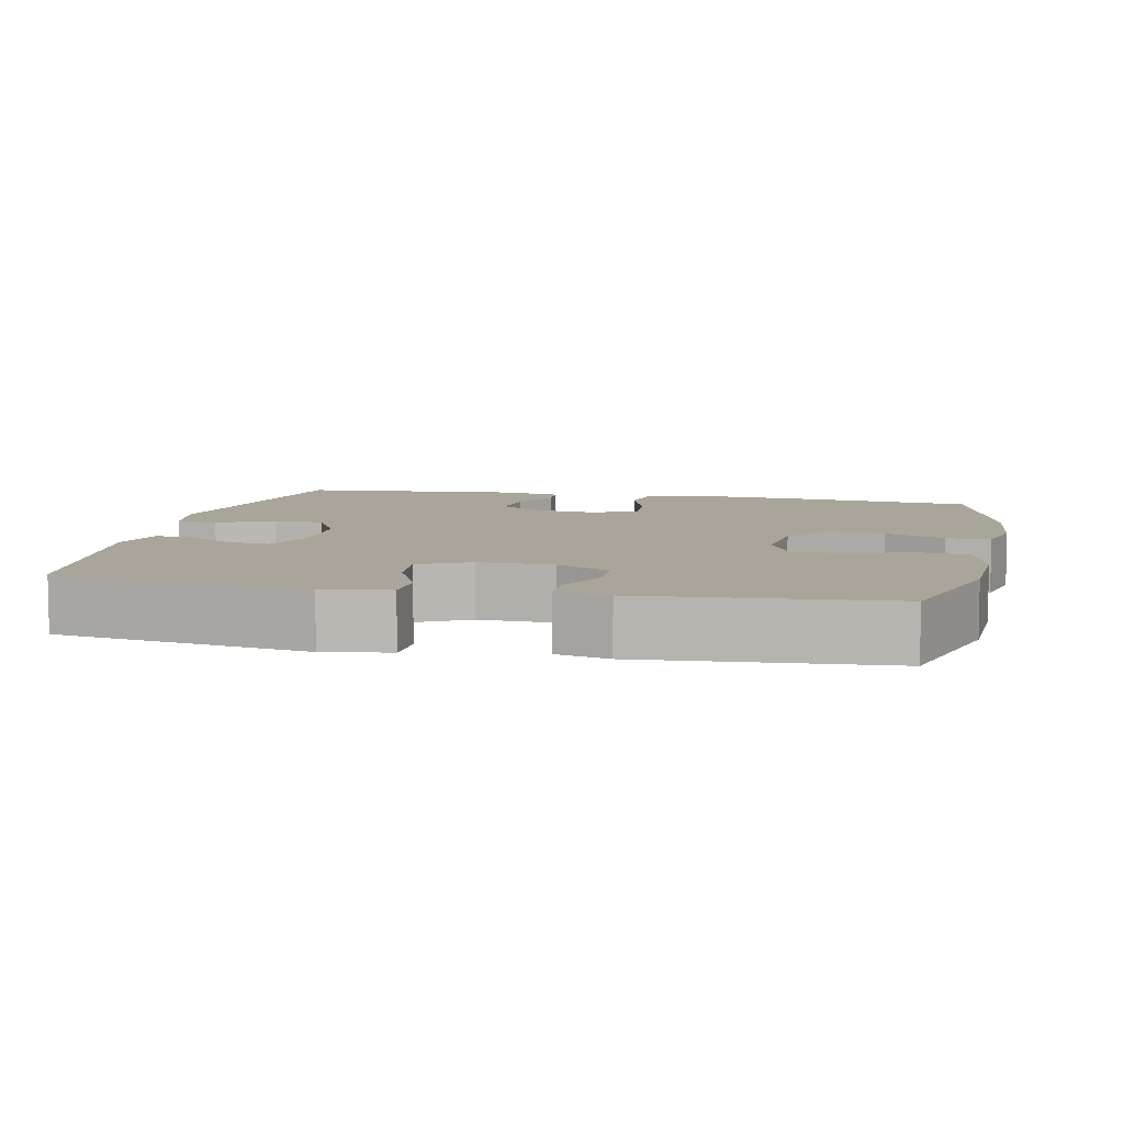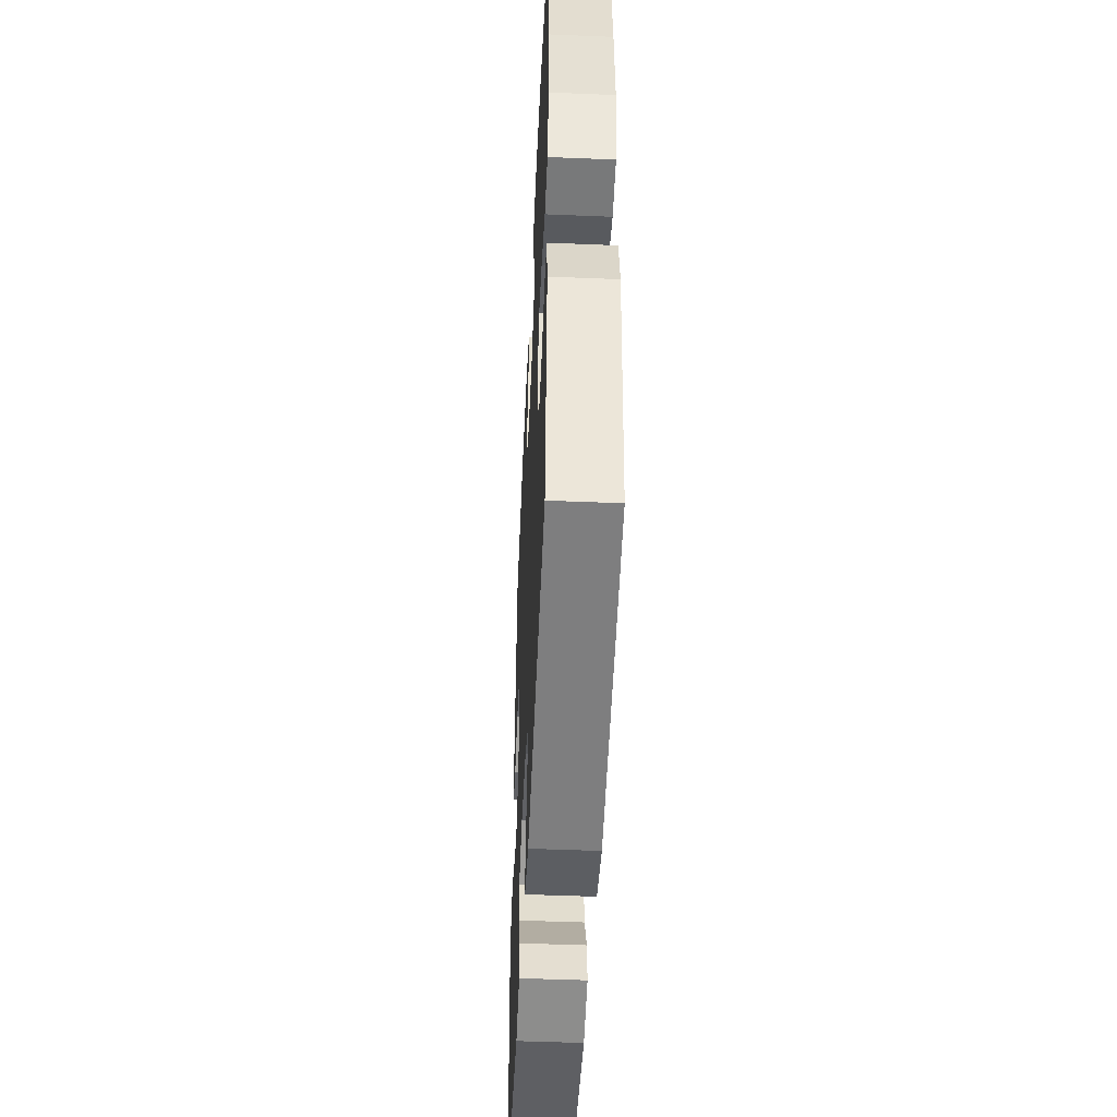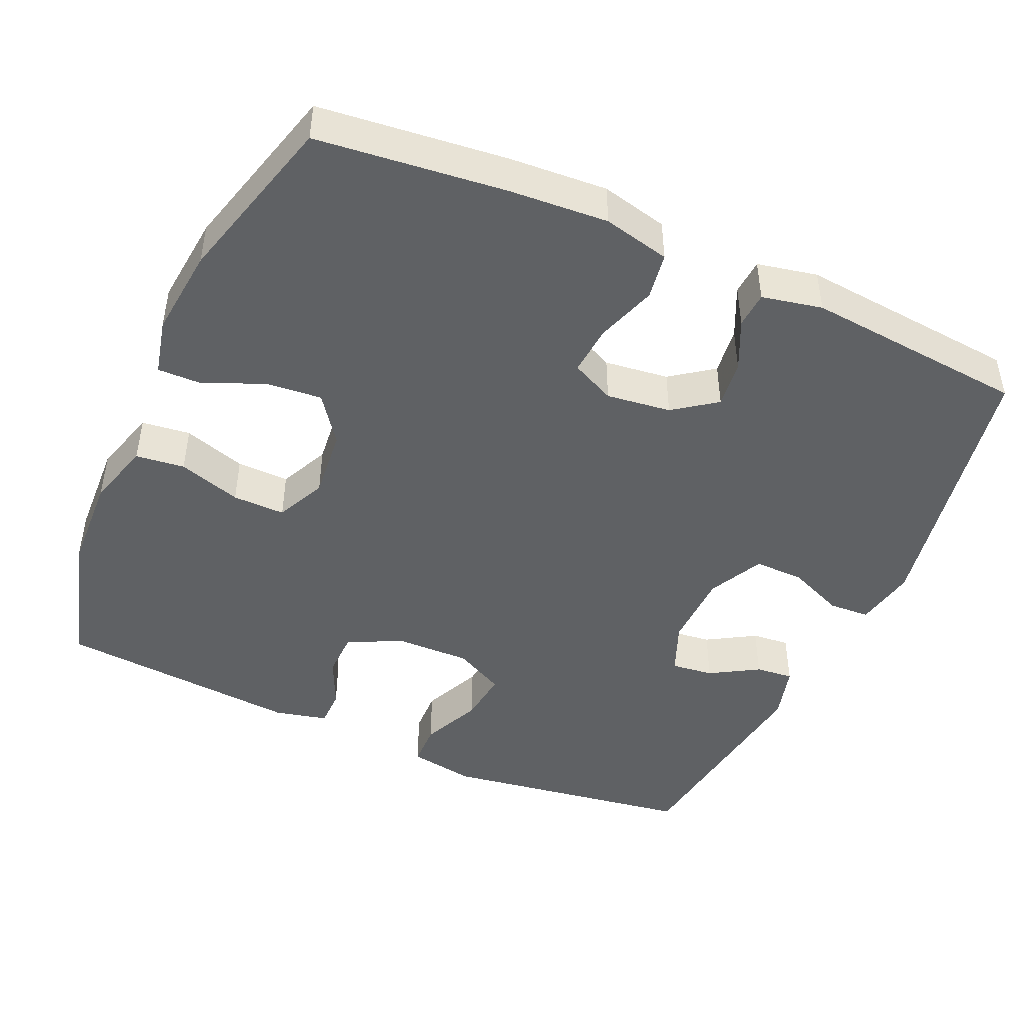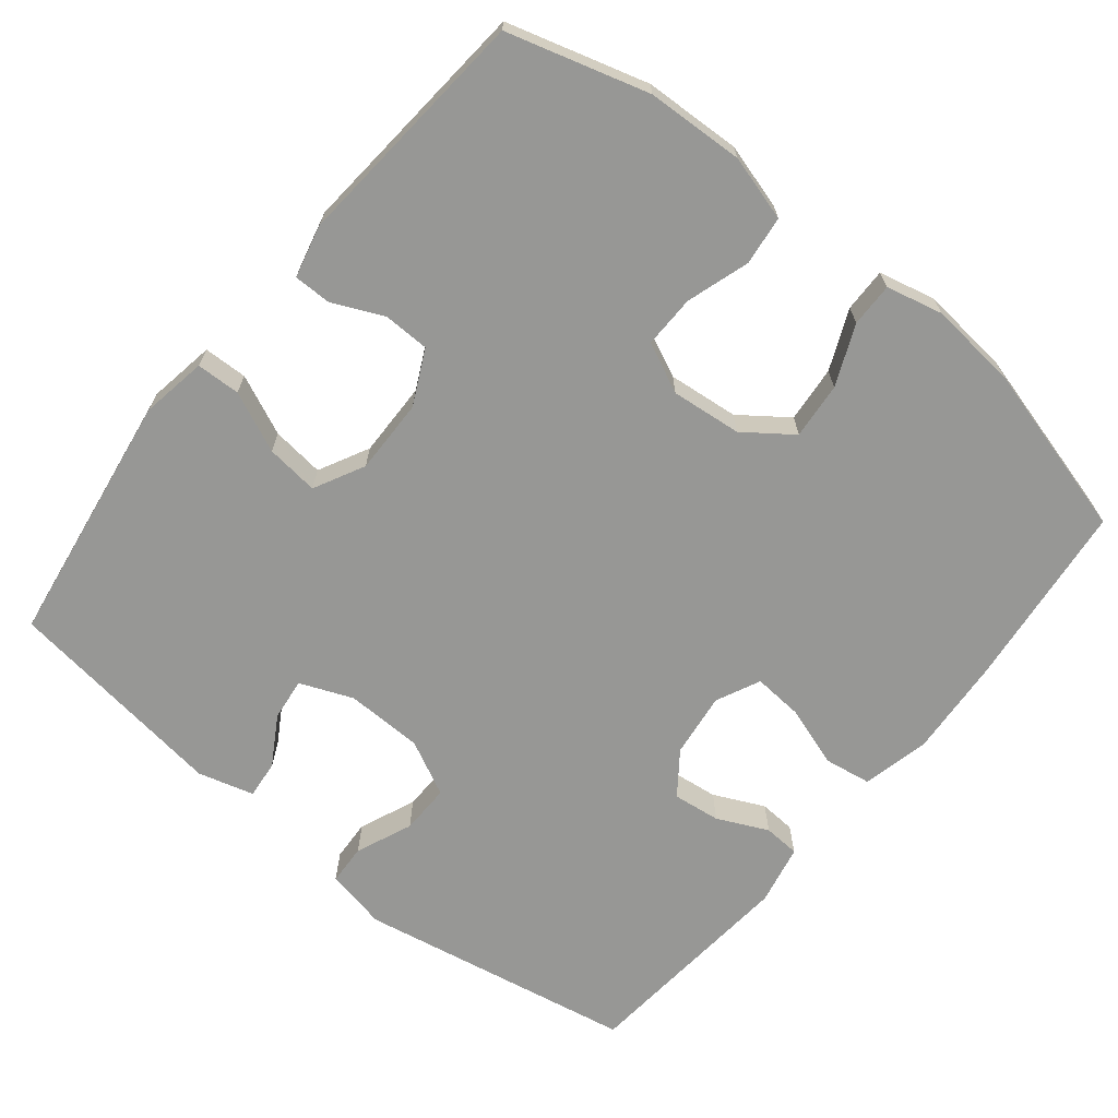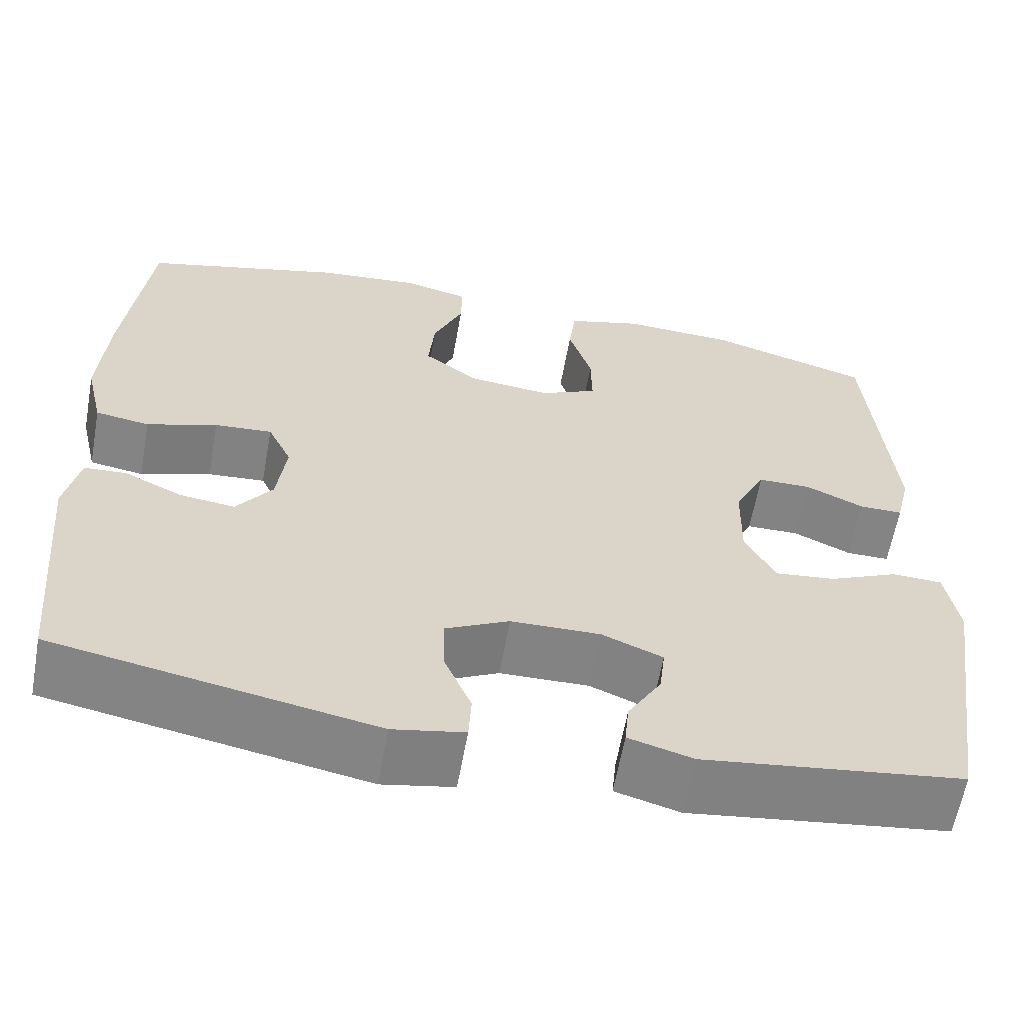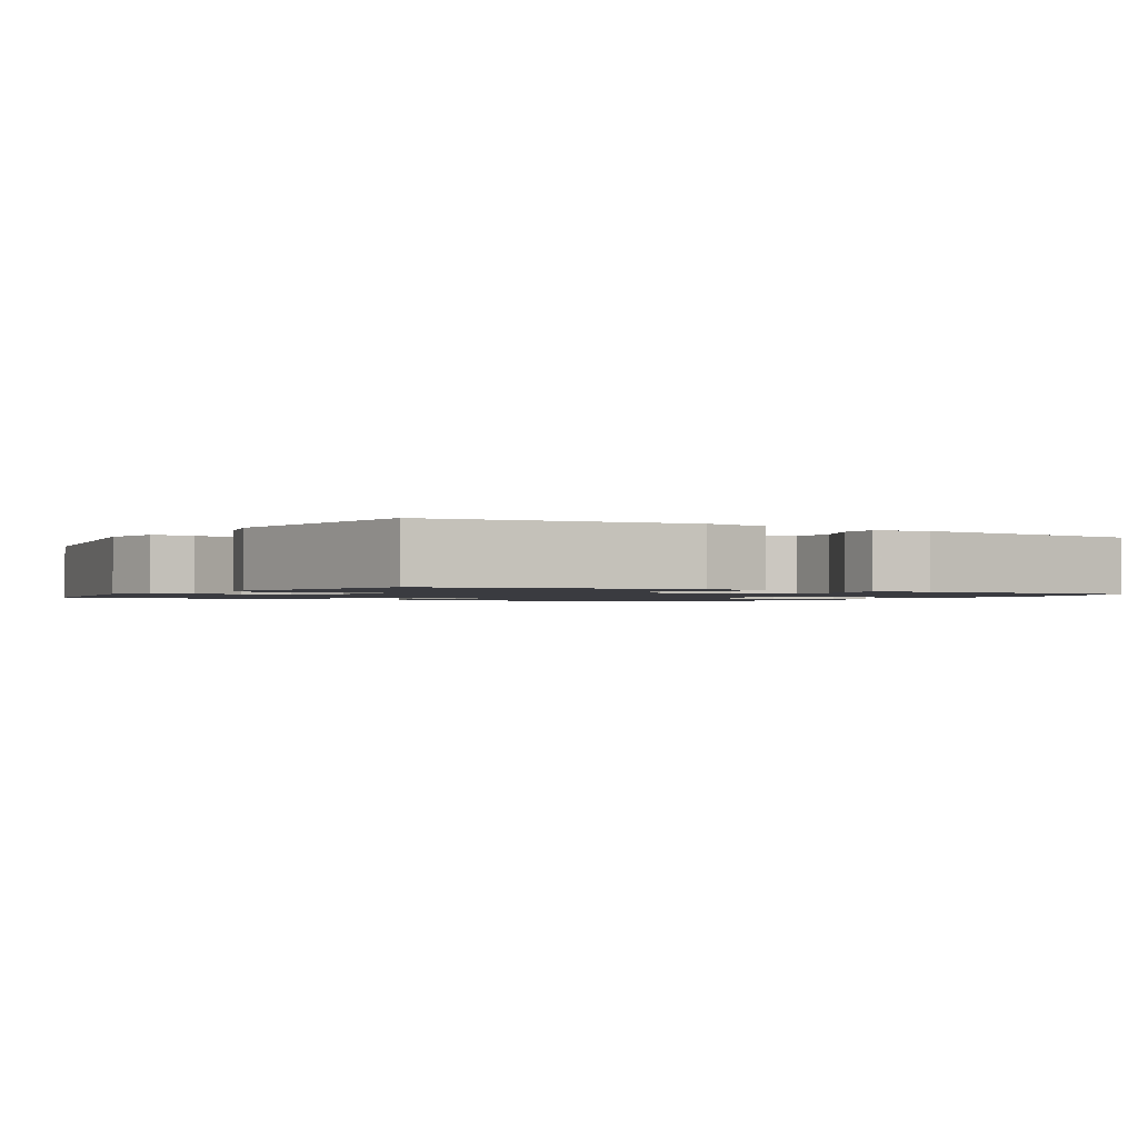
<metadata>
{"format":"obj","ext":"obj","renderer":"f3d","projection":"perspective","resolution":1024,"background":"white","views":[{"elev":7.5,"azim":-77.8,"up":"+Y"},{"elev":-48.7,"azim":87.4,"up":"+Z"},{"elev":-45.9,"azim":65.8,"up":"+Y"},{"elev":-68.1,"azim":-39.1,"up":"+Y"},{"elev":-61.3,"azim":169.8,"up":"+Z"},{"elev":-1.4,"azim":-121.5,"up":"+Y"}]}
</metadata>
<code>
v 0.5 0.07 -0.5
v 0.128 0.07 -0.57
v 0.045 0.07 -0.554
v 0.042 0.07 -0.499
v 0.074 0.07 -0.423
v 0.075 0.07 -0.356
v 0.001 0.07 -0.319
v -0.103 0.07 -0.317
v -0.174 0.07 -0.346
v -0.167 0.07 -0.403
v -0.128 0.07 -0.468
v -0.123 0.07 -0.519
v -0.198 0.07 -0.54
v -0.5 0.07 -0.5
v -0.552 0.07 -0.159
v -0.537 0.07 -0.07
v -0.478 0.07 -0.068
v -0.397 0.07 -0.104
v -0.326 0.07 -0.112
v -0.291 0.07 -0.044
v -0.293 0.07 0.057
v -0.329 0.07 0.13
v -0.391 0.07 0.131
v -0.459 0.07 0.1
v -0.51 0.07 0.1
v -0.527 0.07 0.171
v -0.5 0.07 0.5
v -0.311 0.07 0.555
v -0.18 0.07 0.561
v -0.092 0.07 0.536
v -0.084 0.07 0.47
v -0.111 0.07 0.385
v -0.112 0.07 0.314
v -0.045 0.07 0.283
v 0.05 0.07 0.293
v 0.114 0.07 0.34
v 0.107 0.07 0.416
v 0.072 0.07 0.497
v 0.071 0.07 0.556
v 0.147 0.07 0.574
v 0.268 0.07 0.562
v 0.5 0.07 0.5
v 0.528 0.07 0.247
v 0.537 0.07 0.114
v 0.516 0.07 0.024
v 0.453 0.07 0.014
v 0.371 0.07 0.041
v 0.304 0.07 0.046
v 0.276 0.07 -0.013
v 0.287 0.07 -0.1
v 0.329 0.07 -0.157
v 0.393 0.07 -0.149
v 0.461 0.07 -0.117
v 0.51 0.07 -0.12
v 0.527 0.07 -0.201
v 0.5 0 -0.5
v 0.128 0 -0.57
v 0.045 0 -0.554
v 0.042 0 -0.499
v 0.074 0 -0.423
v 0.075 0 -0.356
v 0.001 0 -0.319
v -0.103 0 -0.317
v -0.174 0 -0.346
v -0.167 0 -0.403
v -0.128 0 -0.468
v -0.123 0 -0.519
v -0.198 0 -0.54
v -0.5 0 -0.5
v -0.552 0 -0.159
v -0.537 0 -0.07
v -0.478 0 -0.068
v -0.397 0 -0.104
v -0.326 0 -0.112
v -0.291 0 -0.044
v -0.293 0 0.057
v -0.329 0 0.13
v -0.391 0 0.131
v -0.459 0 0.1
v -0.51 0 0.1
v -0.527 0 0.171
v -0.5 0 0.5
v -0.311 0 0.555
v -0.18 0 0.561
v -0.092 0 0.536
v -0.084 0 0.47
v -0.111 0 0.385
v -0.112 0 0.314
v -0.045 0 0.283
v 0.05 0 0.293
v 0.114 0 0.34
v 0.107 0 0.416
v 0.072 0 0.497
v 0.071 0 0.556
v 0.147 0 0.574
v 0.268 0 0.562
v 0.5 0 0.5
v 0.528 0 0.247
v 0.537 0 0.114
v 0.516 0 0.024
v 0.453 0 0.014
v 0.371 0 0.041
v 0.304 0 0.046
v 0.276 0 -0.013
v 0.287 0 -0.1
v 0.329 0 -0.157
v 0.393 0 -0.149
v 0.461 0 -0.117
v 0.51 0 -0.12
v 0.527 0 -0.201
f 3 4 5
f 2 3 5
f 1 2 5
f 55 1 5
f 54 55 5
f 53 54 5
f 52 53 5
f 51 52 5 6
f 50 51 6 7
f 49 50 7 8
f 48 49 8 9
f 45 46 47
f 44 45 47
f 43 44 47
f 42 43 47
f 41 42 47
f 40 41 47
f 39 40 47
f 38 39 47
f 37 38 47
f 36 37 47 48
f 35 36 48 9
f 30 31 32
f 29 30 32
f 28 29 32
f 27 28 32
f 26 27 32
f 25 26 32
f 24 25 32
f 23 24 32
f 22 23 32 33
f 21 22 33 34
f 16 17 18
f 15 16 18
f 14 15 18
f 13 14 18
f 12 13 18
f 11 12 18
f 10 11 18
f 9 10 18 19
f 34 35 9
f 21 34 9
f 20 21 9
f 9 19 20
f 60 59 58
f 60 58 57
f 60 57 56
f 60 56 110
f 60 110 109
f 60 109 108
f 60 108 107
f 61 60 107 106
f 62 61 106 105
f 63 62 105 104
f 64 63 104 103
f 102 101 100
f 102 100 99
f 102 99 98
f 102 98 97
f 102 97 96
f 102 96 95
f 102 95 94
f 102 94 93
f 102 93 92
f 103 102 92 91
f 64 103 91 90
f 87 86 85
f 87 85 84
f 87 84 83
f 87 83 82
f 87 82 81
f 87 81 80
f 87 80 79
f 87 79 78
f 88 87 78 77
f 89 88 77 76
f 73 72 71
f 73 71 70
f 73 70 69
f 73 69 68
f 73 68 67
f 73 67 66
f 73 66 65
f 74 73 65 64
f 64 90 89
f 64 89 76
f 64 76 75
f 75 74 64
f 1 56 57 2
f 2 57 58 3
f 3 58 59 4
f 4 59 60 5
f 5 60 61 6
f 6 61 62 7
f 7 62 63 8
f 8 63 64 9
f 9 64 65 10
f 10 65 66 11
f 11 66 67 12
f 12 67 68 13
f 13 68 69 14
f 14 69 70 15
f 15 70 71 16
f 16 71 72 17
f 17 72 73 18
f 18 73 74 19
f 19 74 75 20
f 20 75 76 21
f 21 76 77 22
f 22 77 78 23
f 23 78 79 24
f 24 79 80 25
f 25 80 81 26
f 26 81 82 27
f 27 82 83 28
f 28 83 84 29
f 29 84 85 30
f 30 85 86 31
f 31 86 87 32
f 32 87 88 33
f 33 88 89 34
f 34 89 90 35
f 35 90 91 36
f 36 91 92 37
f 37 92 93 38
f 38 93 94 39
f 39 94 95 40
f 40 95 96 41
f 41 96 97 42
f 42 97 98 43
f 43 98 99 44
f 44 99 100 45
f 45 100 101 46
f 46 101 102 47
f 47 102 103 48
f 48 103 104 49
f 49 104 105 50
f 50 105 106 51
f 51 106 107 52
f 52 107 108 53
f 53 108 109 54
f 54 109 110 55
f 55 110 56 1

</code>
